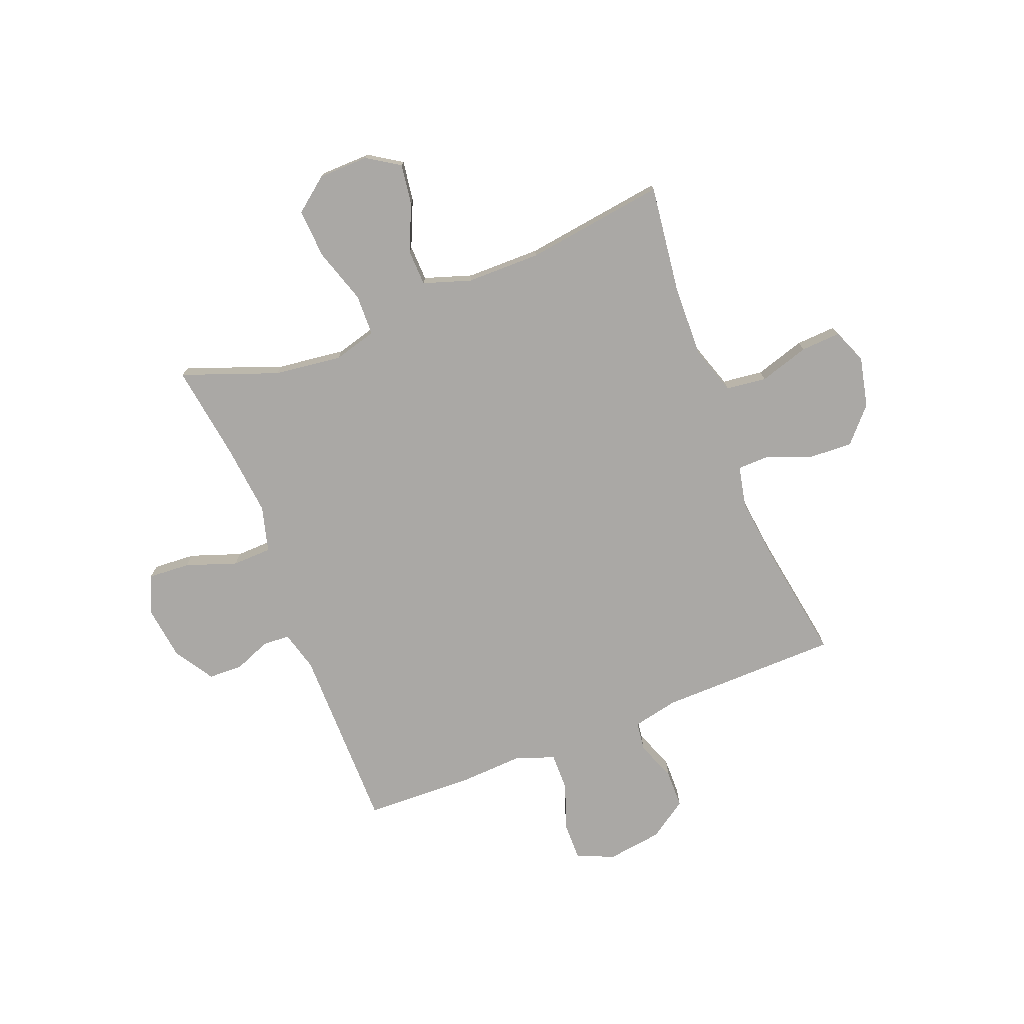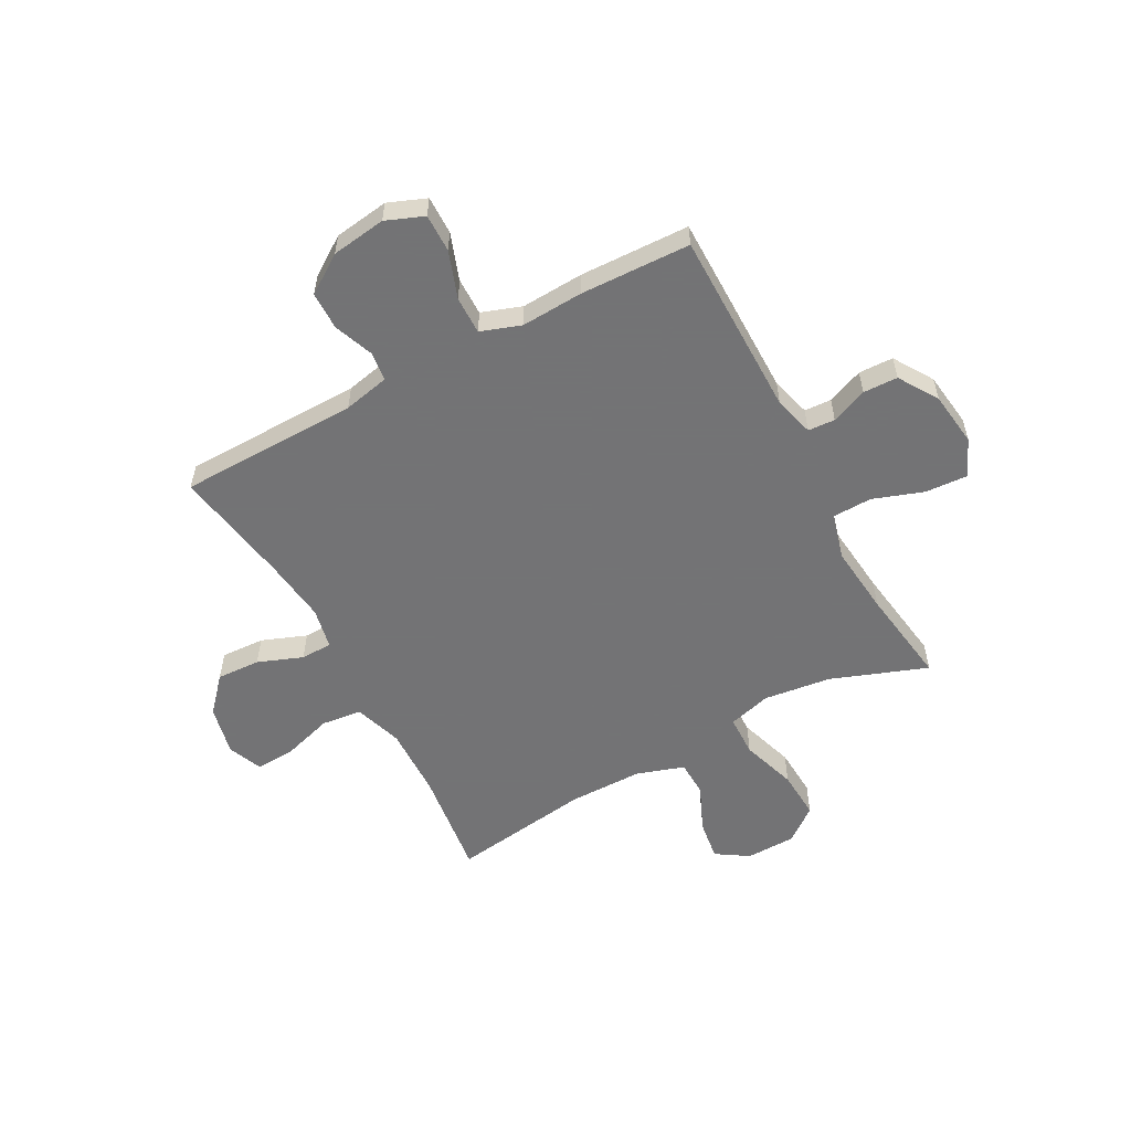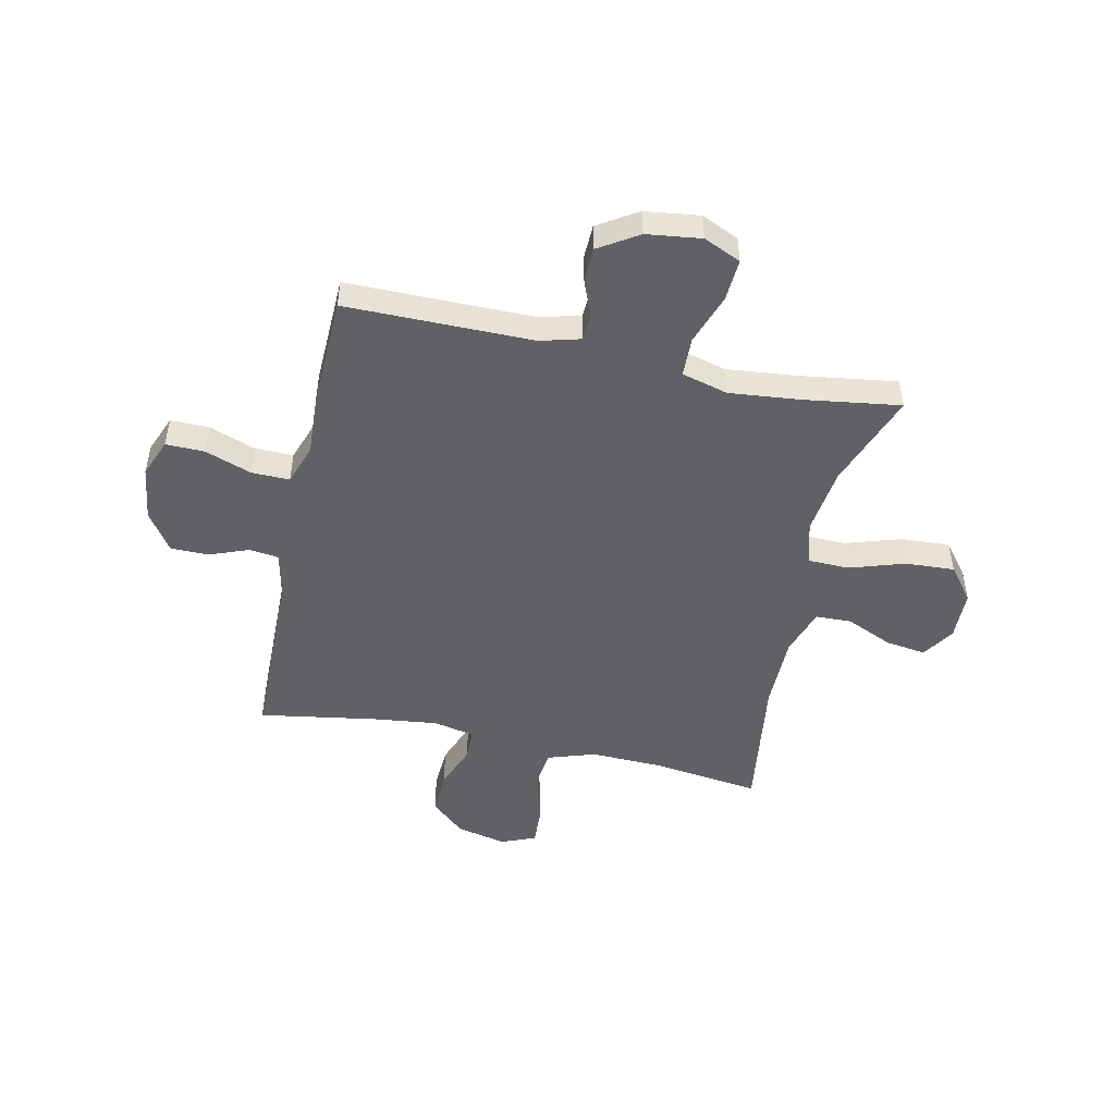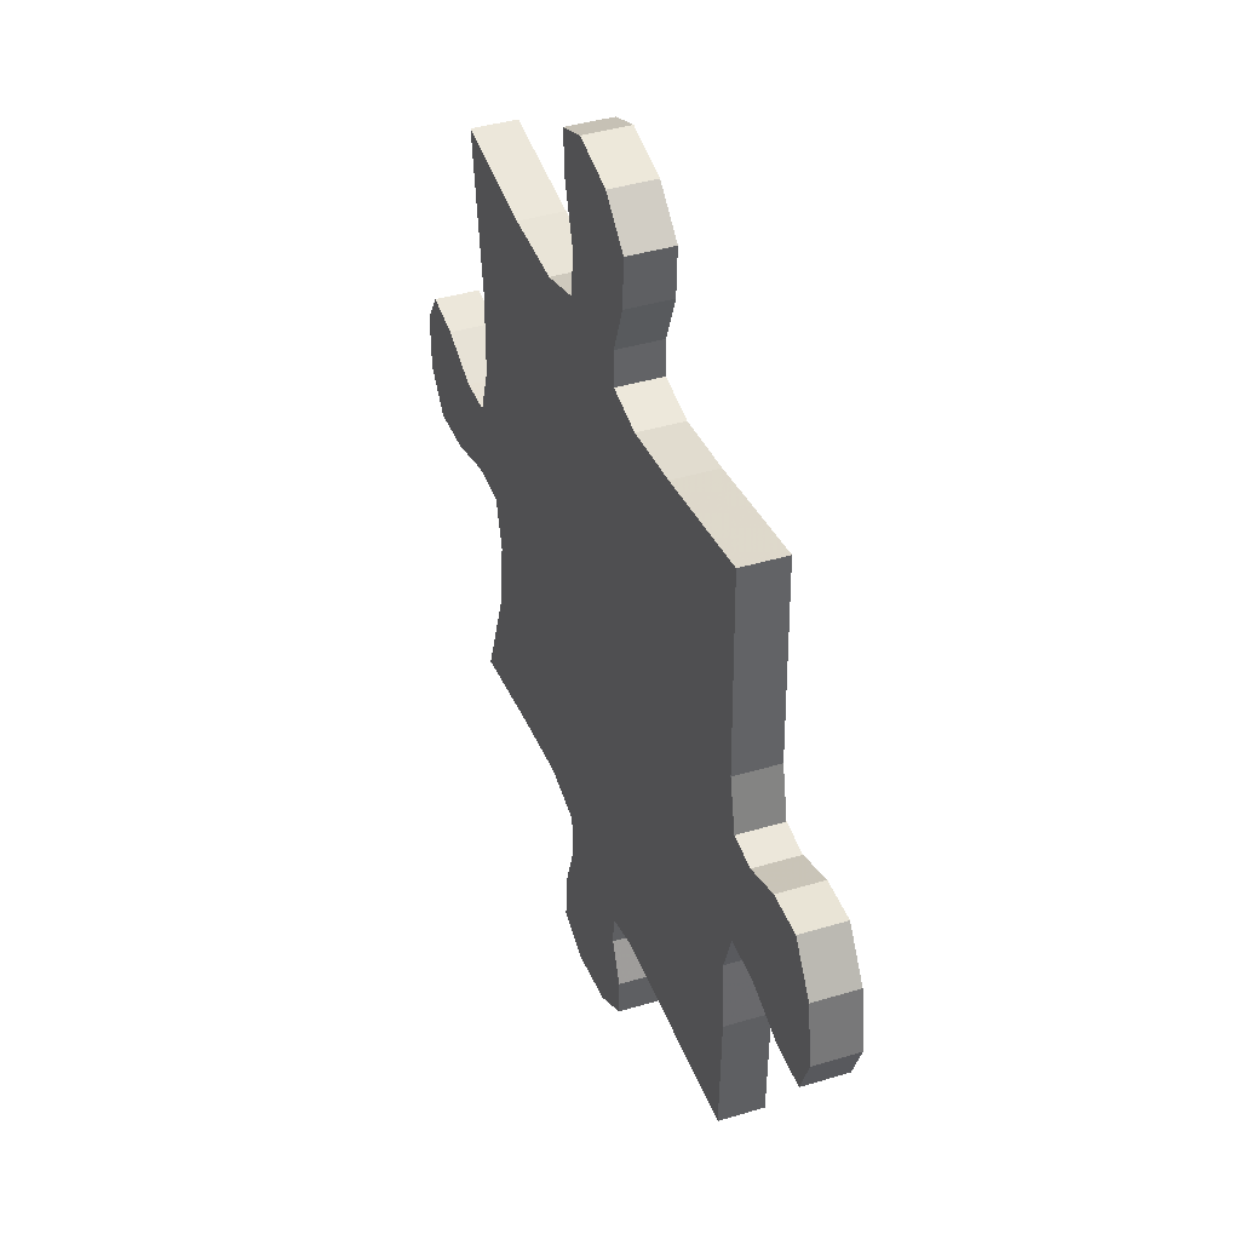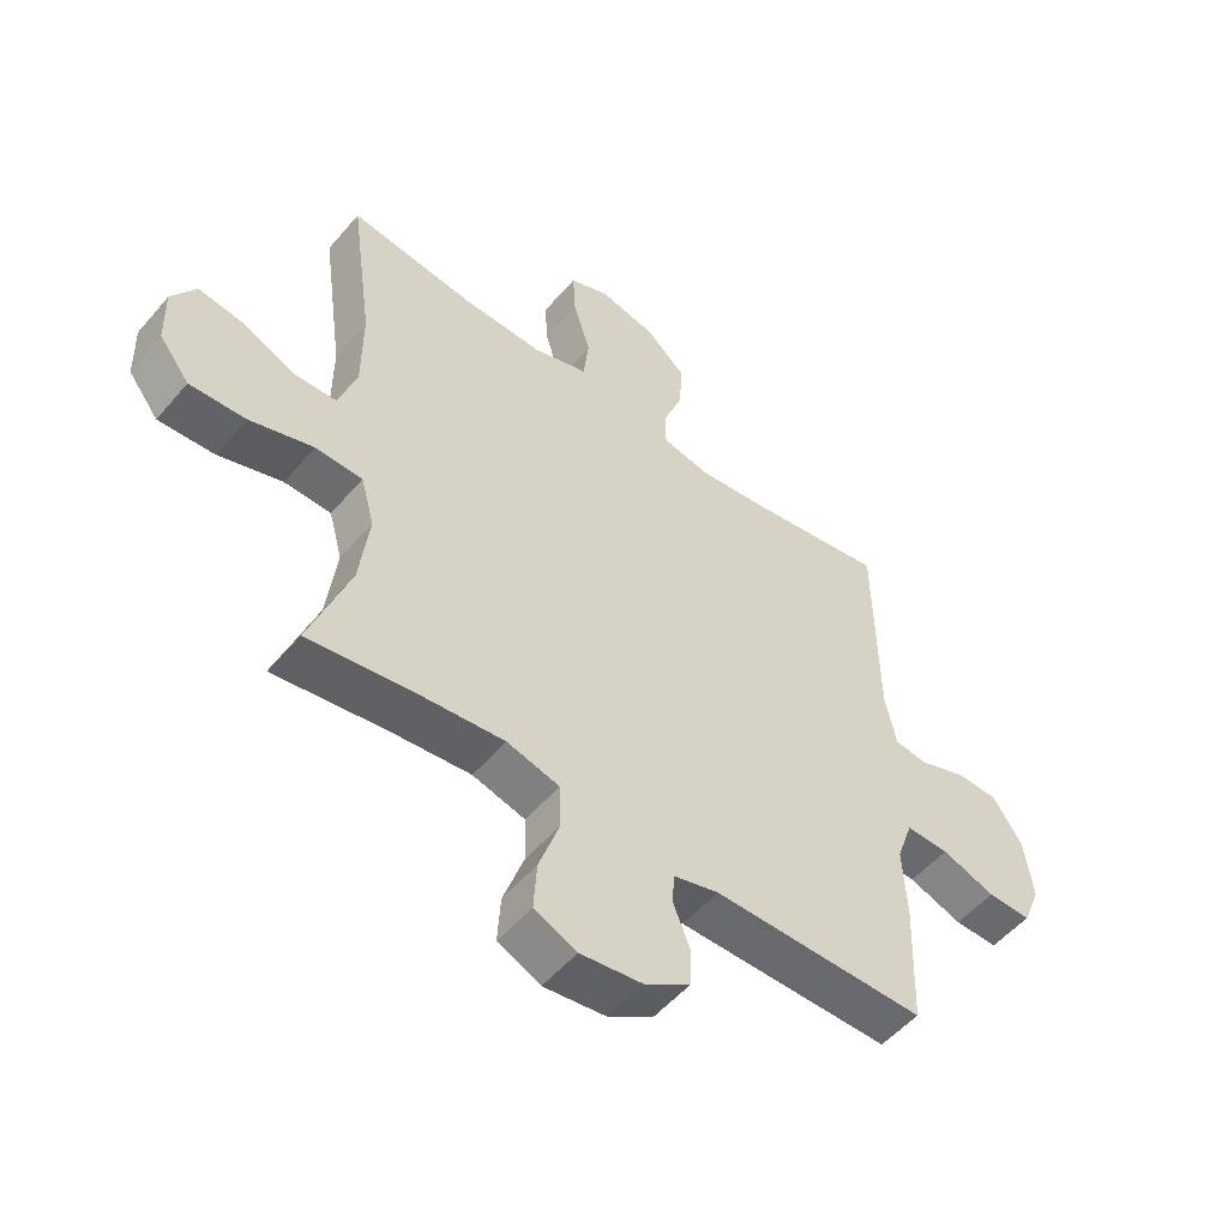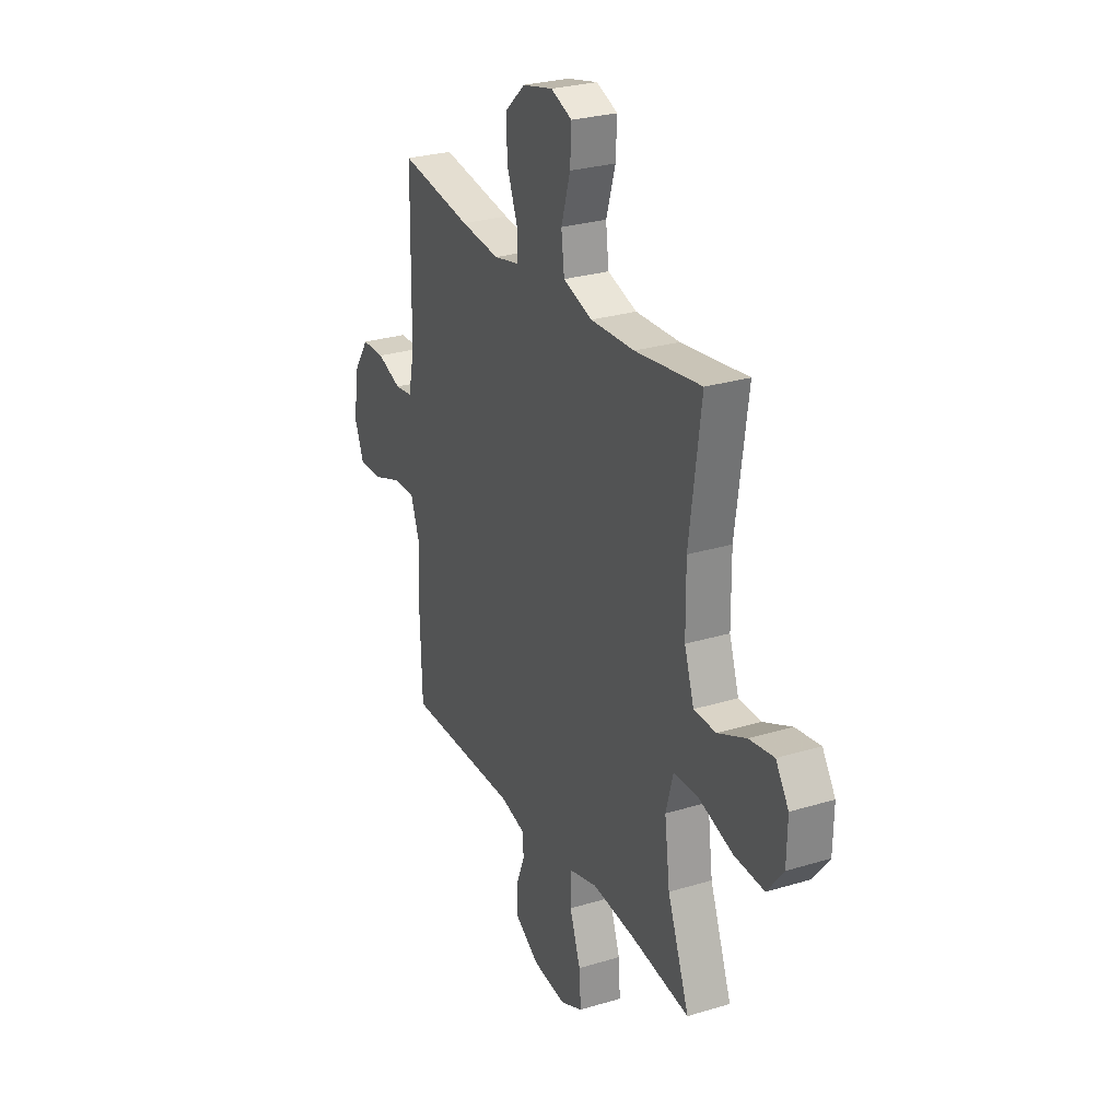
<metadata>
{"format":"obj","ext":"obj","renderer":"f3d","projection":"perspective","resolution":1024,"background":"white","views":[{"elev":-75.2,"azim":-68.5,"up":"+Y"},{"elev":-56.0,"azim":118.5,"up":"+Y"},{"elev":-48.9,"azim":167.8,"up":"+Y"},{"elev":41.5,"azim":70.0,"up":"+Z"},{"elev":-52.7,"azim":-39.3,"up":"+Z"},{"elev":27.2,"azim":-115.2,"up":"+Z"}]}
</metadata>
<code>
v -0.5 0.07 0.5
v -0.299 0.07 0.474
v -0.166 0.07 0.47
v -0.077 0.07 0.499
v -0.068 0.07 0.574
v -0.096 0.07 0.666
v -0.1 0.07 0.74
v -0.036 0.07 0.766
v 0.057 0.07 0.745
v 0.12 0.07 0.688
v 0.116 0.07 0.607
v 0.084 0.07 0.524
v 0.085 0.07 0.466
v 0.161 0.07 0.45
v 0.28 0.07 0.464
v 0.5 0.07 0.5
v 0.505 0.07 0.167
v 0.523 0.07 0.082
v 0.577 0.07 0.075
v 0.651 0.07 0.103
v 0.721 0.07 0.102
v 0.769 0.07 0.031
v 0.783 0.07 -0.07
v 0.755 0.07 -0.14
v 0.684 0.07 -0.139
v 0.597 0.07 -0.108
v 0.527 0.07 -0.107
v 0.501 0.07 -0.181
v 0.507 0.07 -0.296
v 0.5 0.07 -0.5
v 0.154 0.07 -0.5
v 0.08 0.07 -0.52
v 0.077 0.07 -0.57
v 0.104 0.07 -0.637
v 0.102 0.07 -0.701
v 0.029 0.07 -0.747
v -0.072 0.07 -0.76
v -0.141 0.07 -0.729
v -0.136 0.07 -0.651
v -0.103 0.07 -0.557
v -0.105 0.07 -0.484
v -0.19 0.07 -0.461
v -0.32 0.07 -0.474
v -0.5 0.07 -0.5
v -0.434 0.07 -0.323
v -0.418 0.07 -0.198
v -0.44 0.07 -0.118
v -0.516 0.07 -0.116
v -0.619 0.07 -0.149
v -0.71 0.07 -0.154
v -0.759 0.07 -0.091
v -0.761 0.07 0.002
v -0.722 0.07 0.062
v -0.647 0.07 0.051
v -0.561 0.07 0.013
v -0.494 0.07 0.015
v -0.465 0.07 0.103
v -0.464 0.07 0.24
v -0.5 0 0.5
v -0.299 0 0.474
v -0.166 0 0.47
v -0.077 0 0.499
v -0.068 0 0.574
v -0.096 0 0.666
v -0.1 0 0.74
v -0.036 0 0.766
v 0.057 0 0.745
v 0.12 0 0.688
v 0.116 0 0.607
v 0.084 0 0.524
v 0.085 0 0.466
v 0.161 0 0.45
v 0.28 0 0.464
v 0.5 0 0.5
v 0.505 0 0.167
v 0.523 0 0.082
v 0.577 0 0.075
v 0.651 0 0.103
v 0.721 0 0.102
v 0.769 0 0.031
v 0.783 0 -0.07
v 0.755 0 -0.14
v 0.684 0 -0.139
v 0.597 0 -0.108
v 0.527 0 -0.107
v 0.501 0 -0.181
v 0.507 0 -0.296
v 0.5 0 -0.5
v 0.154 0 -0.5
v 0.08 0 -0.52
v 0.077 0 -0.57
v 0.104 0 -0.637
v 0.102 0 -0.701
v 0.029 0 -0.747
v -0.072 0 -0.76
v -0.141 0 -0.729
v -0.136 0 -0.651
v -0.103 0 -0.557
v -0.105 0 -0.484
v -0.19 0 -0.461
v -0.32 0 -0.474
v -0.5 0 -0.5
v -0.434 0 -0.323
v -0.418 0 -0.198
v -0.44 0 -0.118
v -0.516 0 -0.116
v -0.619 0 -0.149
v -0.71 0 -0.154
v -0.759 0 -0.091
v -0.761 0 0.002
v -0.722 0 0.062
v -0.647 0 0.051
v -0.561 0 0.013
v -0.494 0 0.015
v -0.465 0 0.103
v -0.464 0 0.24
f 53 54 55
f 52 53 55
f 51 52 55
f 50 51 55
f 49 50 55
f 48 49 55
f 47 48 55 56
f 43 44 45
f 42 43 45 46
f 41 42 46 47
f 38 39 40
f 37 38 40
f 36 37 40
f 35 36 40
f 34 35 40
f 33 34 40
f 32 33 40 41
f 47 56 57
f 41 47 57
f 32 41 57
f 31 32 57
f 24 25 26
f 23 24 26
f 22 23 26
f 21 22 26
f 20 21 26
f 19 20 26
f 18 19 26 27
f 17 18 27 28
f 15 16 17 28
f 10 11 12
f 9 10 12
f 8 9 12
f 7 8 12
f 6 7 12
f 5 6 12
f 4 5 12 13
f 3 4 13 14
f 58 1 2
f 58 2 3 14
f 31 57 58
f 30 31 58
f 29 30 58
f 28 29 58
f 15 28 58
f 14 15 58
f 113 112 111
f 113 111 110
f 113 110 109
f 113 109 108
f 113 108 107
f 113 107 106
f 114 113 106 105
f 103 102 101
f 104 103 101 100
f 105 104 100 99
f 98 97 96
f 98 96 95
f 98 95 94
f 98 94 93
f 98 93 92
f 98 92 91
f 99 98 91 90
f 115 114 105
f 115 105 99
f 115 99 90
f 115 90 89
f 84 83 82
f 84 82 81
f 84 81 80
f 84 80 79
f 84 79 78
f 84 78 77
f 85 84 77 76
f 86 85 76 75
f 86 75 74 73
f 70 69 68
f 70 68 67
f 70 67 66
f 70 66 65
f 70 65 64
f 70 64 63
f 71 70 63 62
f 72 71 62 61
f 60 59 116
f 72 61 60 116
f 116 115 89
f 116 89 88
f 116 88 87
f 116 87 86
f 116 86 73
f 116 73 72
f 1 59 60 2
f 2 60 61 3
f 3 61 62 4
f 4 62 63 5
f 5 63 64 6
f 6 64 65 7
f 7 65 66 8
f 8 66 67 9
f 9 67 68 10
f 10 68 69 11
f 11 69 70 12
f 12 70 71 13
f 13 71 72 14
f 14 72 73 15
f 15 73 74 16
f 16 74 75 17
f 17 75 76 18
f 18 76 77 19
f 19 77 78 20
f 20 78 79 21
f 21 79 80 22
f 22 80 81 23
f 23 81 82 24
f 24 82 83 25
f 25 83 84 26
f 26 84 85 27
f 27 85 86 28
f 28 86 87 29
f 29 87 88 30
f 30 88 89 31
f 31 89 90 32
f 32 90 91 33
f 33 91 92 34
f 34 92 93 35
f 35 93 94 36
f 36 94 95 37
f 37 95 96 38
f 38 96 97 39
f 39 97 98 40
f 40 98 99 41
f 41 99 100 42
f 42 100 101 43
f 43 101 102 44
f 44 102 103 45
f 45 103 104 46
f 46 104 105 47
f 47 105 106 48
f 48 106 107 49
f 49 107 108 50
f 50 108 109 51
f 51 109 110 52
f 52 110 111 53
f 53 111 112 54
f 54 112 113 55
f 55 113 114 56
f 56 114 115 57
f 57 115 116 58
f 58 116 59 1

</code>
